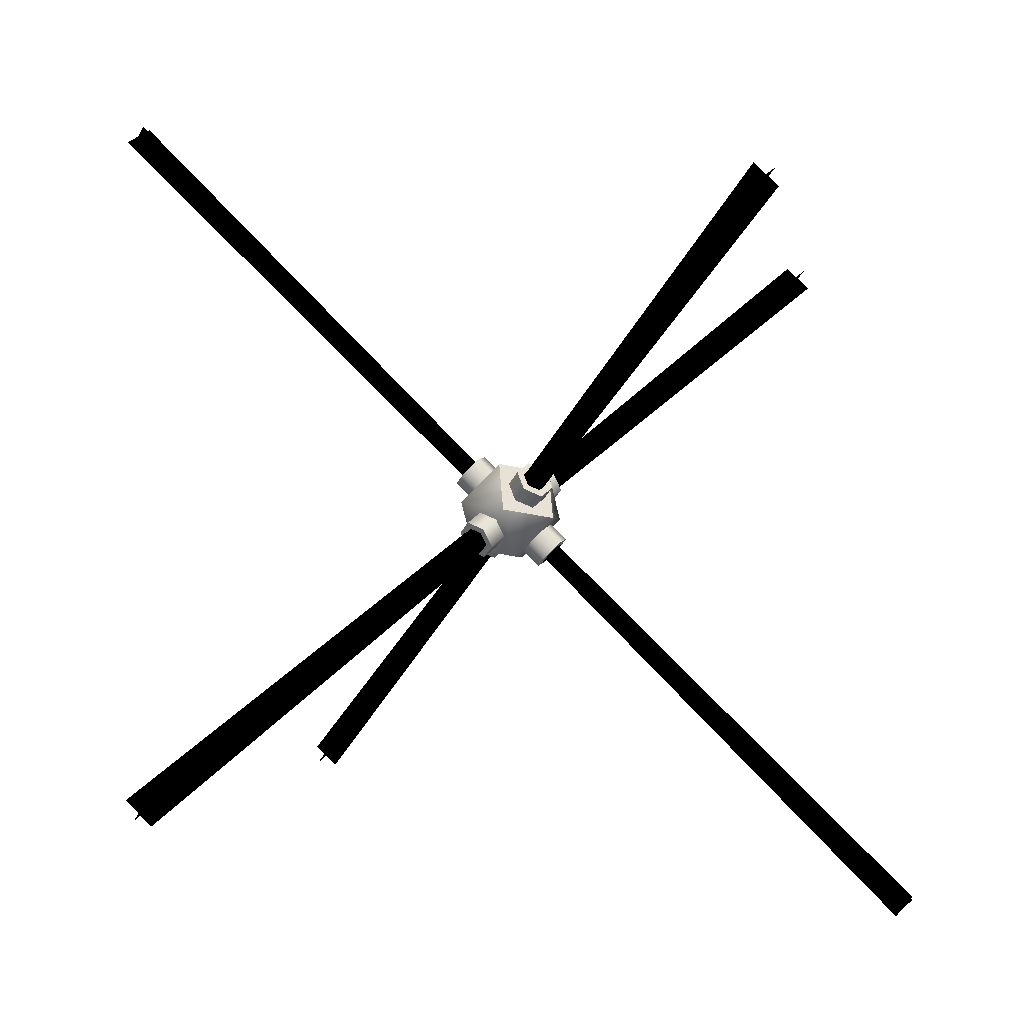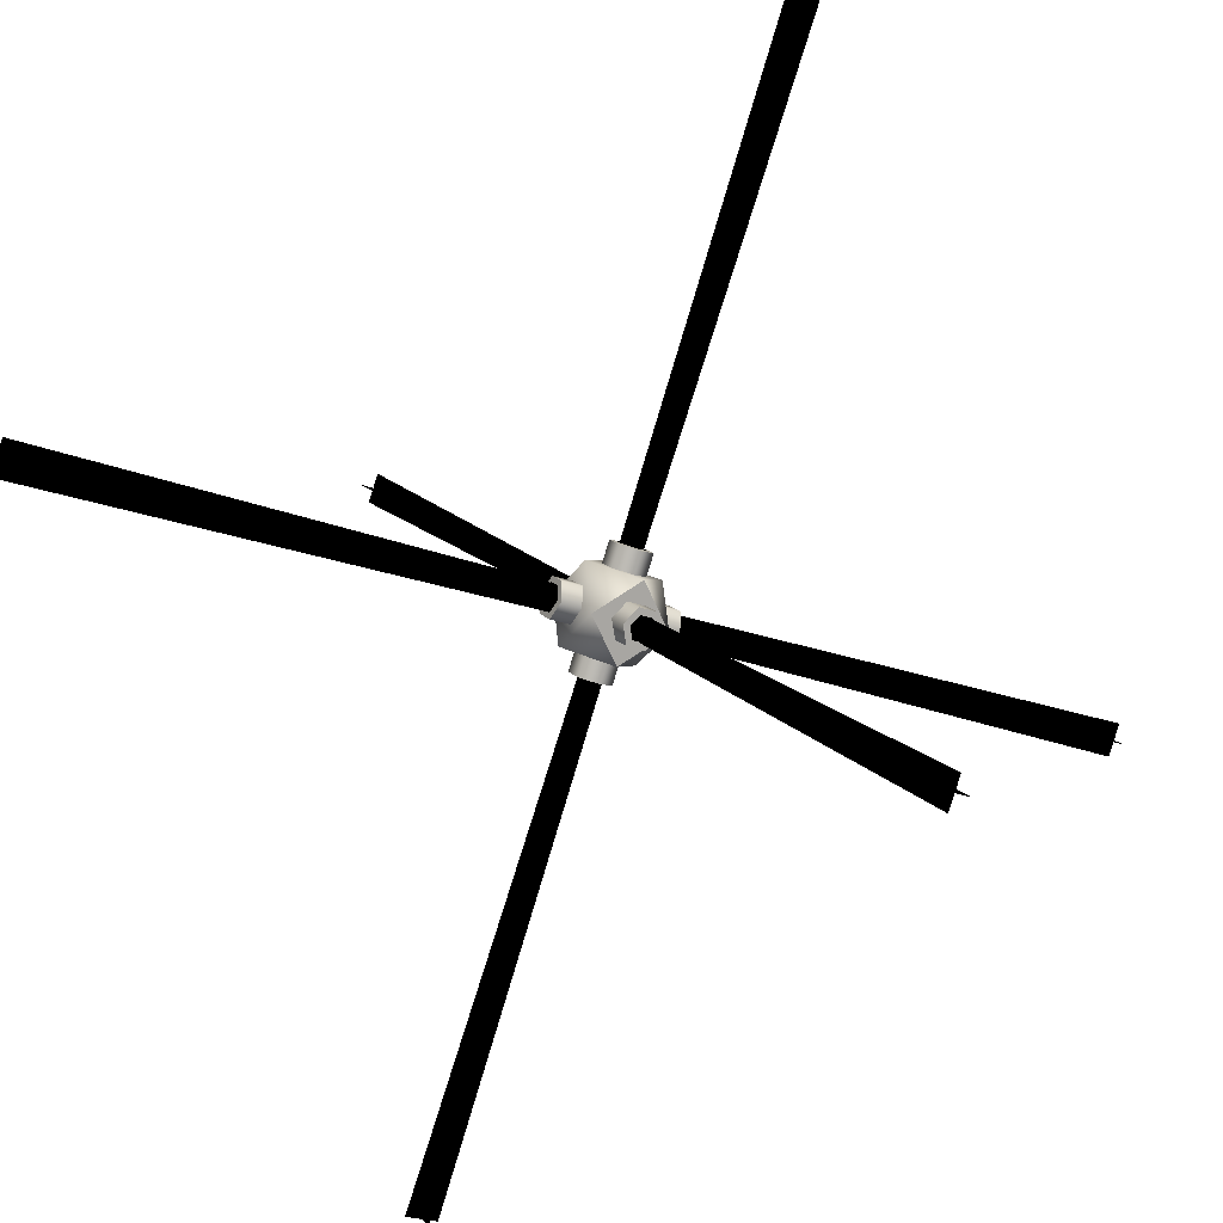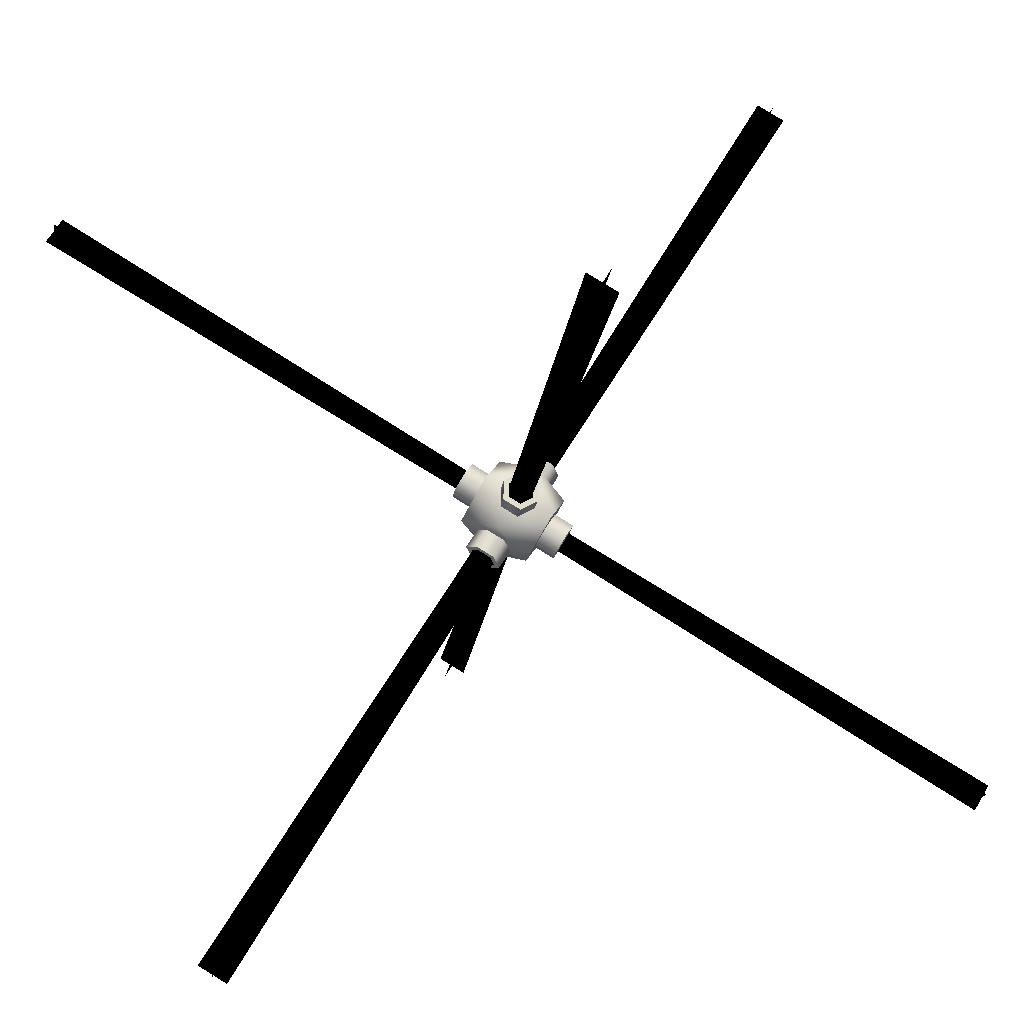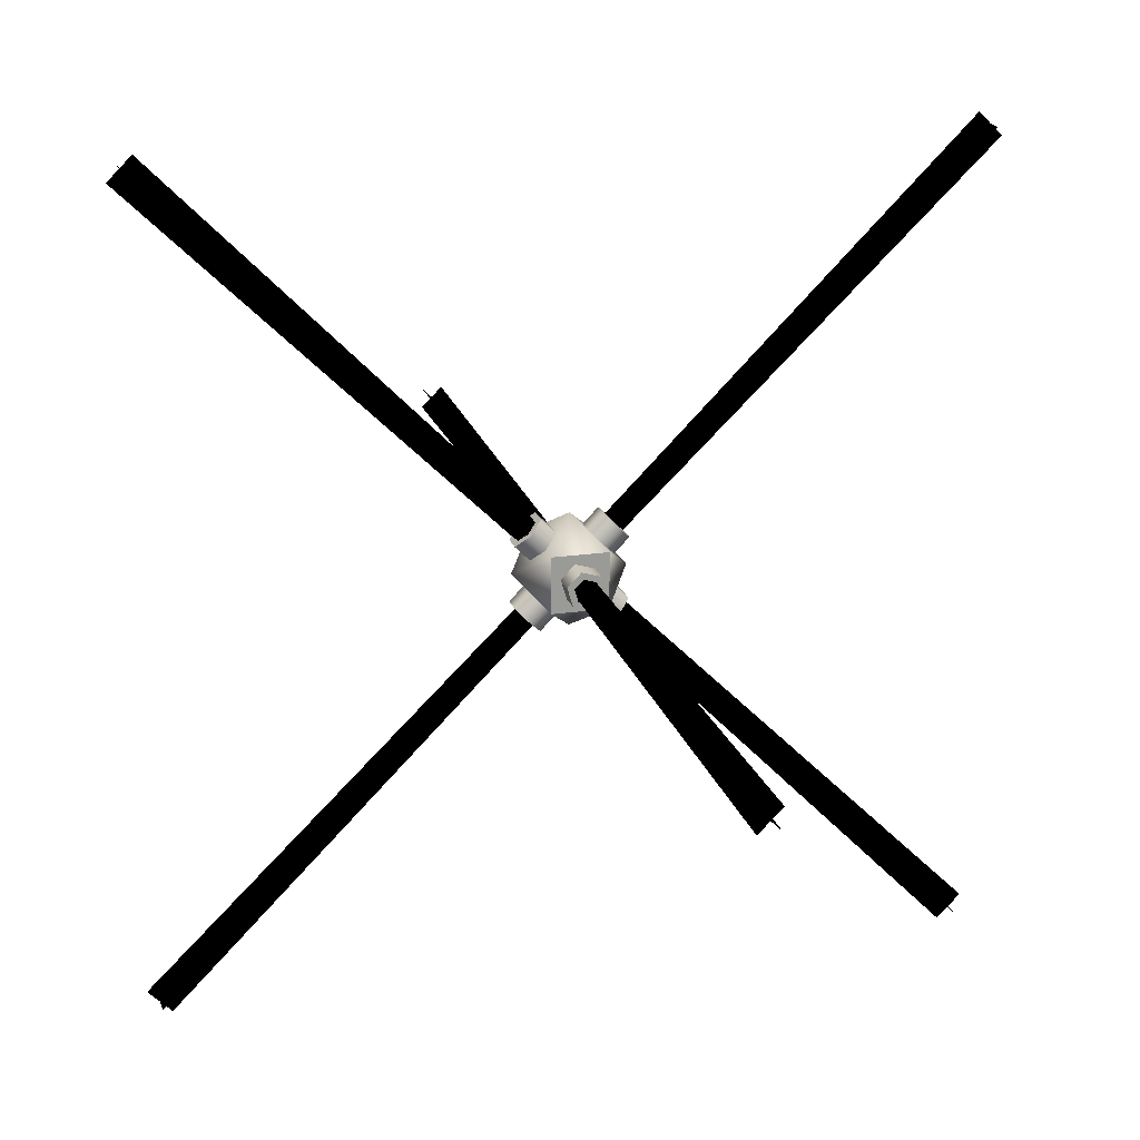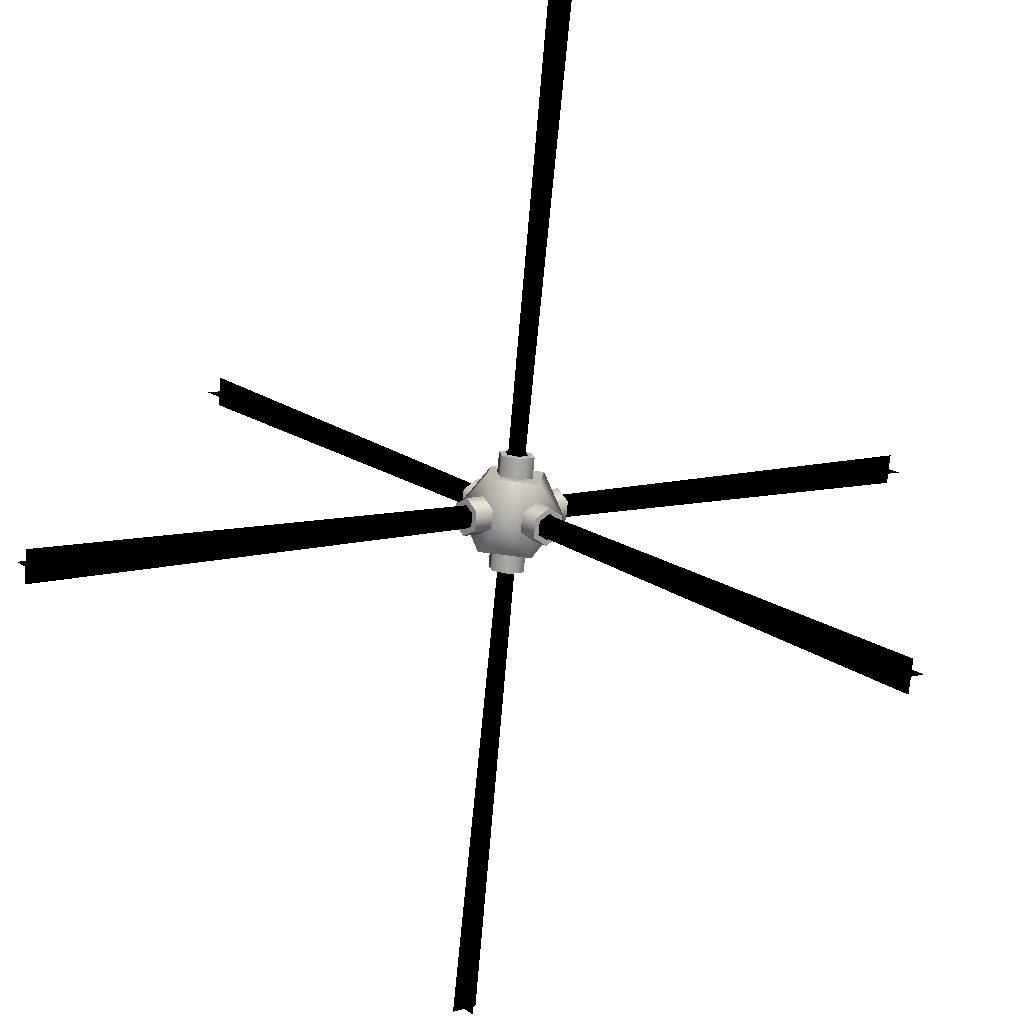
<metadata>
{"format":"obj","ext":"obj","renderer":"f3d","projection":"perspective","resolution":1024,"background":"white","views":[{"elev":-1.5,"azim":-81.8,"up":"+Y"},{"elev":48.2,"azim":-155.2,"up":"+Z"},{"elev":10.3,"azim":45.9,"up":"+Y"},{"elev":51.8,"azim":-72.9,"up":"+Y"},{"elev":-45.1,"azim":-60.8,"up":"+Y"}]}
</metadata>
<code>
v -2.478e+04 -1332 -9961
v -2.479e+04 -1355 -9923
v -2.479e+04 -1324 -9954
v -2.478e+04 -1362 -9930
v -2.476e+04 -1329 -9958
v -2.476e+04 -1359 -9928
v -2.476e+04 -1319 -9948
v -2.476e+04 -1350 -9918
v -2.477e+04 -1312 -9941
v -2.477e+04 -1342 -9911
v -2.478e+04 -1315 -9944
v -2.478e+04 -1345 -9913
v -2.479e+04 -1324 -9954
v -2.479e+04 -1355 -9923
v -2.475e+04 -1381 -9949
v -2.478e+04 -1347 -9933
v -2.475e+04 -1369 -9955
v -2.478e+04 -1359 -9927
v -2.475e+04 -1386 -9937
v -2.478e+04 -1364 -9915
v -2.474e+04 -1379 -9930
v -2.477e+04 -1358 -9908
v -2.473e+04 -1367 -9936
v -2.476e+04 -1345 -9914
v -2.474e+04 -1362 -9948
v -2.477e+04 -1340 -9926
v -2.475e+04 -1369 -9955
v -2.478e+04 -1347 -9933
v -2.481e+04 -1366 -9935
v -2.478e+04 -1340 -9926
v -2.481e+04 -1361 -9947
v -2.478e+04 -1345 -9913
v -2.481e+04 -1379 -9930
v -2.478e+04 -1357 -9908
v -2.48e+04 -1386 -9937
v -2.477e+04 -1365 -9915
v -2.479e+04 -1381 -9949
v -2.476e+04 -1359 -9928
v -2.48e+04 -1368 -9955
v -2.477e+04 -1347 -9933
v -2.481e+04 -1361 -9947
v -2.478e+04 -1340 -9926
v -2.48e+04 -1334 -9891
v -2.48e+04 -1336 -9887
v -2.48e+04 -1326 -9894
v -2.481e+04 -1342 -9893
v -2.481e+04 -1338 -9895
v -2.481e+04 -1337 -9906
v -2.481e+04 -1335 -9903
v -2.481e+04 -1325 -9911
v -2.481e+04 -1327 -9907
v -2.48e+04 -1318 -9904
v -2.48e+04 -1322 -9902
v -2.479e+04 -1324 -9892
v -2.474e+04 -1370 -9951
v -2.475e+04 -1369 -9955
v -2.474e+04 -1366 -9946
v -2.475e+04 -1381 -9949
v -2.475e+04 -1379 -9947
v -2.475e+04 -1386 -9937
v -2.474e+04 -1382 -9939
v -2.474e+04 -1379 -9930
v -2.474e+04 -1378 -9934
v -2.473e+04 -1367 -9936
v -2.473e+04 -1369 -9938
v -2.474e+04 -1362 -9948
v -2.474e+04 -1334 -9891
v -2.475e+04 -1336 -9887
v -2.474e+04 -1339 -9896
v -2.475e+04 -1323 -9892
v -2.475e+04 -1326 -9894
v -2.475e+04 -1318 -9904
v -2.474e+04 -1322 -9903
v -2.474e+04 -1325 -9912
v -2.474e+04 -1327 -9908
v -2.473e+04 -1338 -9906
v -2.473e+04 -1336 -9904
v -2.474e+04 -1343 -9894
v -2.481e+04 -1365 -9946
v -2.481e+04 -1361 -9947
v -2.48e+04 -1370 -9950
v -2.481e+04 -1366 -9935
v -2.481e+04 -1369 -9937
v -2.481e+04 -1379 -9930
v -2.481e+04 -1377 -9934
v -2.48e+04 -1386 -9937
v -2.48e+04 -1382 -9939
v -2.479e+04 -1381 -9949
v -2.48e+04 -1378 -9947
v -2.48e+04 -1368 -9955
v -2.476e+04 -1373 -9942
v -2.475e+04 -1386 -9915
v -2.477e+04 -1380 -9949
v -2.475e+04 -1376 -9925
v -2.475e+04 -1366 -9935
v -2.474e+04 -1359 -9928
v -2.475e+04 -1356 -9945
v -2.475e+04 -1346 -9955
v -2.475e+04 -1386 -9915
v -2.479e+04 -1386 -9915
v -2.477e+04 -1380 -9949
v -2.477e+04 -1372 -9901
v -2.475e+04 -1358 -9887
v -2.479e+04 -1358 -9887
v -2.477e+04 -1324 -9893
v -2.473e+04 -1352 -9921
v -2.475e+04 -1338 -9907
v -2.475e+04 -1318 -9927
v -2.479e+04 -1318 -9927
v -2.478e+04 -1315 -9944
v -2.478e+04 -1317 -9946
v -2.479e+04 -1324 -9954
v -2.477e+04 -1315 -9945
v -2.477e+04 -1312 -9941
v -2.476e+04 -1320 -9949
v -2.478e+04 -1378 -9885
v -2.478e+04 -1375 -9883
v -2.478e+04 -1384 -9892
v -2.477e+04 -1373 -9880
v -2.477e+04 -1376 -9883
v -2.476e+04 -1380 -9888
v -2.476e+04 -1388 -9895
v -2.476e+04 -1390 -9897
v -2.476e+04 -1381 -9888
v -2.478e+04 -1392 -9900
v -2.477e+04 -1389 -9897
v -2.479e+04 -1385 -9893
v -2.479e+04 -1366 -9935
v -2.477e+04 -1380 -9949
v -2.479e+04 -1386 -9915
v -2.479e+04 -1346 -9955
v -2.481e+04 -1352 -9921
v -2.479e+04 -1318 -9927
v -2.475e+04 -1346 -9955
v -2.477e+04 -1332 -9941
v -2.475e+04 -1318 -9927
v -2.479e+04 -1338 -9907
v -2.481e+04 -1352 -9921
v -2.479e+04 -1358 -9887
v -2.479e+04 -1318 -9927
v -2.477e+04 -1324 -9893
v -2.481e+04 -1338 -9895
v -2.481e+04 -1327 -9907
v -2.481e+04 -1335 -9903
v -2.48e+04 -1334 -9891
v -2.48e+04 -1322 -9902
v -2.48e+04 -1326 -9894
v -2.474e+04 -1370 -9951
v -2.474e+04 -1382 -9939
v -2.475e+04 -1379 -9947
v -2.474e+04 -1366 -9946
v -2.474e+04 -1378 -9934
v -2.473e+04 -1369 -9938
v -2.478e+04 -1347 -9933
v -2.481e+04 -1337 -9906
v -2.481e+04 -1325 -9911
v -2.478e+04 -1359 -9927
v -2.481e+04 -1342 -9893
v -2.478e+04 -1364 -9915
v -2.48e+04 -1336 -9887
v -2.477e+04 -1358 -9908
v -2.479e+04 -1324 -9892
v -2.476e+04 -1345 -9914
v -2.481e+04 -1325 -9911
v -2.477e+04 -1340 -9926
v -2.478e+04 -1347 -9933
v -2.48e+04 -1318 -9904
v -2.476e+04 -1388 -9895
v -2.478e+04 -1384 -9892
v -2.477e+04 -1389 -9897
v -2.476e+04 -1381 -9888
v -2.478e+04 -1378 -9885
v -2.477e+04 -1376 -9883
v -2.474e+04 -1334 -9891
v -2.474e+04 -1322 -9903
v -2.475e+04 -1326 -9894
v -2.474e+04 -1339 -9896
v -2.474e+04 -1327 -9908
v -2.473e+04 -1336 -9904
v -2.481e+04 -1365 -9946
v -2.481e+04 -1377 -9934
v -2.481e+04 -1369 -9937
v -2.48e+04 -1370 -9950
v -2.48e+04 -1382 -9939
v -2.48e+04 -1378 -9947
v -2.478e+04 -1340 -9926
v -2.475e+04 -1323 -9892
v -2.475e+04 -1318 -9904
v -2.478e+04 -1345 -9913
v -2.475e+04 -1336 -9887
v -2.478e+04 -1357 -9908
v -2.474e+04 -1343 -9894
v -2.477e+04 -1365 -9915
v -2.473e+04 -1338 -9906
v -2.476e+04 -1359 -9928
v -2.475e+04 -1318 -9904
v -2.477e+04 -1347 -9933
v -2.478e+04 -1340 -9926
v -2.474e+04 -1325 -9912
v -2.478e+04 -1324 -9953
v -2.477e+04 -1327 -9956
v -2.477e+04 -1328 -9958
v -2.478e+04 -1317 -9946
v -2.476e+04 -1320 -9949
v -2.477e+04 -1315 -9945
v -2.481e+04 -1352 -9921
v -2.478e+04 -1324 -9953
v -2.478e+04 -1332 -9961
v -2.477e+04 -1328 -9958
v -2.476e+04 -1329 -9958
v -2.477e+04 -1327 -9956
v -2.479e+04 -1355 -9923
v -2.478e+04 -1392 -9900
v -2.479e+04 -1385 -9893
v -2.478e+04 -1362 -9930
v -2.476e+04 -1390 -9897
v -2.476e+04 -1359 -9928
v -2.476e+04 -1380 -9888
v -2.476e+04 -1350 -9918
v -2.473e+04 -1352 -9921
v -2.477e+04 -1373 -9880
v -2.477e+04 -1342 -9911
v -2.479e+04 -1385 -9893
v -2.478e+04 -1345 -9913
v -2.479e+04 -1355 -9923
v -2.478e+04 -1375 -9883
v -2.476e+04 -1380 -9888
v -2.476e+04 -1381 -9888
v -2.476e+04 -1390 -9897
v -2.478e+04 -1384 -9892
v -2.479e+04 -1385 -9893
v -2.477e+04 -1389 -9897
v -2.479e+04 -1385 -9893
v -2.478e+04 -1384 -9892
v -2.478e+04 -1375 -9883
v -2.476e+04 -1381 -9888
v -2.476e+04 -1380 -9888
v -2.477e+04 -1376 -9883
v -2.478e+04 -1324 -9953
v -2.479e+04 -1324 -9954
v -2.478e+04 -1317 -9946
v -2.476e+04 -1320 -9949
v -2.476e+04 -1319 -9948
v -2.477e+04 -1327 -9956
v -2.476e+04 -1319 -9948
v -2.476e+04 -1319 -9948
v -2.476e+04 -1320 -9949
v -2.477e+04 -1312 -9941
v -2.475e+04 -1346 -9955
g polygon0
f 1 2 3
f 1 4 2
f 5 4 1
f 5 6 4
f 7 6 5
f 7 8 6
f 9 8 7
f 9 10 8
f 11 10 9
f 11 12 10
f 13 12 11
f 13 14 12
f 15 16 17
f 15 18 16
f 19 18 15
f 19 20 18
f 21 20 19
f 21 22 20
f 23 22 21
f 23 24 22
f 25 24 23
f 25 26 24
f 27 26 25
f 27 28 26
f 29 30 31
f 29 32 30
f 33 32 29
f 33 34 32
f 35 34 33
f 35 36 34
f 37 36 35
f 37 38 36
f 39 38 37
f 39 40 38
f 41 40 39
f 41 42 40
f 43 44 45
f 43 46 44
f 47 46 43
f 47 48 46
f 49 48 47
f 49 50 48
f 51 50 49
f 51 52 50
f 53 52 51
f 53 54 52
f 45 54 53
f 45 44 54
f 55 56 57
f 55 58 56
f 59 58 55
f 59 60 58
f 61 60 59
f 61 62 60
f 63 62 61
f 63 64 62
f 65 64 63
f 65 66 64
f 57 66 65
f 57 56 66
f 67 68 69
f 67 70 68
f 71 70 67
f 71 72 70
f 73 72 71
f 73 74 72
f 75 74 73
f 75 76 74
f 77 76 75
f 77 78 76
f 69 78 77
f 69 68 78
f 79 80 81
f 79 82 80
f 83 82 79
f 83 84 82
f 85 84 83
f 85 86 84
f 87 86 85
f 87 88 86
f 89 88 87
f 89 90 88
f 81 90 89
f 81 80 90
f 91 92 93
f 91 94 92
f 95 94 91
f 95 96 94
f 97 96 95
f 97 98 96
f 91 98 97
f 91 93 98
f 99 100 101
f 99 102 100
f 103 102 99
f 103 104 102
f 105 104 103
f 106 103 99
f 106 107 103
f 108 107 106
f 108 105 107
f 109 105 108
f 110 111 112
f 110 113 111
f 114 113 110
f 114 115 113
f 116 117 118
f 116 119 117
f 120 119 116
f 120 121 119
f 122 123 124
f 122 125 123
f 126 125 122
f 126 127 125
f 128 129 130
f 128 131 129
f 132 131 128
f 132 133 131
f 131 134 129
f 131 135 134
f 133 135 131
f 133 136 135
f 137 138 139
f 137 140 138
f 141 140 137
f 142 143 144
f 142 145 143
f 145 146 143
f 145 147 146
f 148 149 150
f 148 151 149
f 151 152 149
f 151 153 152
f 154 155 156
f 154 157 155
f 157 158 155
f 157 159 158
f 159 160 158
f 159 161 160
f 161 162 160
f 161 163 162
f 164 165 166
f 164 167 165
f 168 169 170
f 168 171 169
f 171 172 169
f 171 173 172
f 174 175 176
f 174 177 175
f 177 178 175
f 177 179 178
f 180 181 182
f 180 183 181
f 183 184 181
f 183 185 184
f 186 187 188
f 186 189 187
f 189 190 187
f 189 191 190
f 191 192 190
f 191 193 192
f 193 194 192
f 193 195 194
f 196 197 198
f 196 199 197
f 199 195 197
f 199 194 195
f 200 201 202
f 200 203 201
f 203 204 201
f 203 205 204
f 104 100 102
f 104 206 100
f 207 208 112
f 207 209 208
f 209 210 208
f 209 211 210
f 212 213 214
f 212 215 213
f 215 216 213
f 215 217 216
f 167 163 165
f 167 162 163
f 217 218 216
f 217 219 218
f 220 96 98
f 220 92 96
f 219 221 218
f 219 222 221
f 223 224 225
f 223 226 224
f 226 222 224
f 226 221 222
f 227 228 229
f 230 231 232
f 233 234 235
f 236 237 238
f 239 240 241
f 242 243 244
f 210 211 245
f 246 247 248
f 103 107 105
f 108 106 249
f 134 135 136
f 128 130 132
f 95 91 97
f 94 96 92
f 137 139 141
v -2.481e+04 -1366 -9946
v -2.481e+04 -1377 -9934
v -2.481e+04 -1369 -9938
v -2.48e+04 -1370 -9951
v -2.48e+04 -1382 -9939
v -2.48e+04 -1379 -9947
v -2.48e+04 -1378 -9947
v -2.506e+04 -1546 -1.011e+04
v -2.505e+04 -1558 -1.013e+04
v -2.481e+04 -1369 -9938
v -2.48e+04 -1380 -9936
v -2.505e+04 -1544 -1.013e+04
v -2.505e+04 -1561 -1.011e+04
v -2.48e+04 -1367 -9949
g polygon1
f 250 251 252
f 250 253 251
f 253 254 251
f 253 255 254
f 256 257 258
f 256 259 257
f 260 261 262
f 260 263 261
v -2.474e+04 -1334 -9890
v -2.474e+04 -1322 -9903
v -2.475e+04 -1325 -9894
v -2.474e+04 -1339 -9895
v -2.474e+04 -1327 -9908
v -2.473e+04 -1335 -9904
v -2.473e+04 -1335 -9904
v -2.45e+04 -1146 -9714
v -2.448e+04 -1157 -9726
v -2.475e+04 -1326 -9895
v -2.474e+04 -1324 -9905
v -2.449e+04 -1160 -9712
v -2.449e+04 -1143 -9729
v -2.474e+04 -1337 -9893
g polygon2
f 264 265 266
f 264 267 265
f 267 268 265
f 267 269 268
f 270 271 272
f 270 273 271
f 274 275 276
f 274 277 275
v -2.476e+04 -1388 -9895
v -2.478e+04 -1385 -9892
v -2.477e+04 -1390 -9897
v -2.476e+04 -1381 -9888
v -2.478e+04 -1378 -9885
v -2.477e+04 -1376 -9883
v -2.477e+04 -1387 -9895
v -2.478e+04 -1632 -9629
v -2.476e+04 -1643 -9641
v -2.478e+04 -1378 -9886
v -2.478e+04 -1387 -9895
v -2.476e+04 -1632 -9629
v -2.478e+04 -1643 -9641
v -2.477e+04 -1378 -9886
g polygon3
f 278 279 280
f 278 281 279
f 281 282 279
f 281 283 282
f 284 285 286
f 284 287 285
f 288 289 290
f 288 291 289
v -2.478e+04 -1323 -9953
v -2.477e+04 -1326 -9956
v -2.477e+04 -1328 -9958
v -2.478e+04 -1317 -9946
v -2.476e+04 -1320 -9949
v -2.477e+04 -1315 -9945
v -2.477e+04 -1326 -9956
v -2.478e+04 -1062 -1.02e+04
v -2.476e+04 -1074 -1.021e+04
v -2.478e+04 -1317 -9947
v -2.478e+04 -1326 -9956
v -2.476e+04 -1062 -1.02e+04
v -2.478e+04 -1074 -1.021e+04
v -2.477e+04 -1317 -9947
g polygon4
f 292 293 294
f 292 295 293
f 295 296 293
f 295 297 296
f 298 299 300
f 298 301 299
f 302 303 304
f 302 305 303
v -2.474e+04 -1371 -9951
v -2.474e+04 -1383 -9939
v -2.475e+04 -1379 -9947
v -2.474e+04 -1366 -9946
v -2.474e+04 -1378 -9935
v -2.473e+04 -1370 -9938
v -2.474e+04 -1368 -9949
v -2.449e+04 -1560 -1.011e+04
v -2.449e+04 -1545 -1.013e+04
v -2.474e+04 -1380 -9937
v -2.475e+04 -1378 -9947
v -2.448e+04 -1547 -1.012e+04
v -2.45e+04 -1558 -1.013e+04
v -2.473e+04 -1370 -9939
g polygon5
f 306 307 308
f 306 309 307
f 309 310 307
f 309 311 310
f 312 313 314
f 312 315 313
f 316 317 318
f 316 319 317
v -2.481e+04 -1338 -9895
v -2.481e+04 -1327 -9906
v -2.481e+04 -1334 -9903
v -2.48e+04 -1334 -9891
v -2.48e+04 -1322 -9902
v -2.48e+04 -1326 -9894
v -2.48e+04 -1336 -9893
v -2.506e+04 -1143 -9727
v -2.506e+04 -1159 -9712
v -2.48e+04 -1324 -9905
v -2.481e+04 -1334 -9903
v -2.505e+04 -1145 -9714
v -2.506e+04 -1156 -9725
v -2.48e+04 -1326 -9895
g polygon6
f 320 321 322
f 320 323 321
f 323 324 321
f 323 325 324
f 326 327 328
f 326 329 327
f 330 331 332
f 330 333 331

</code>
